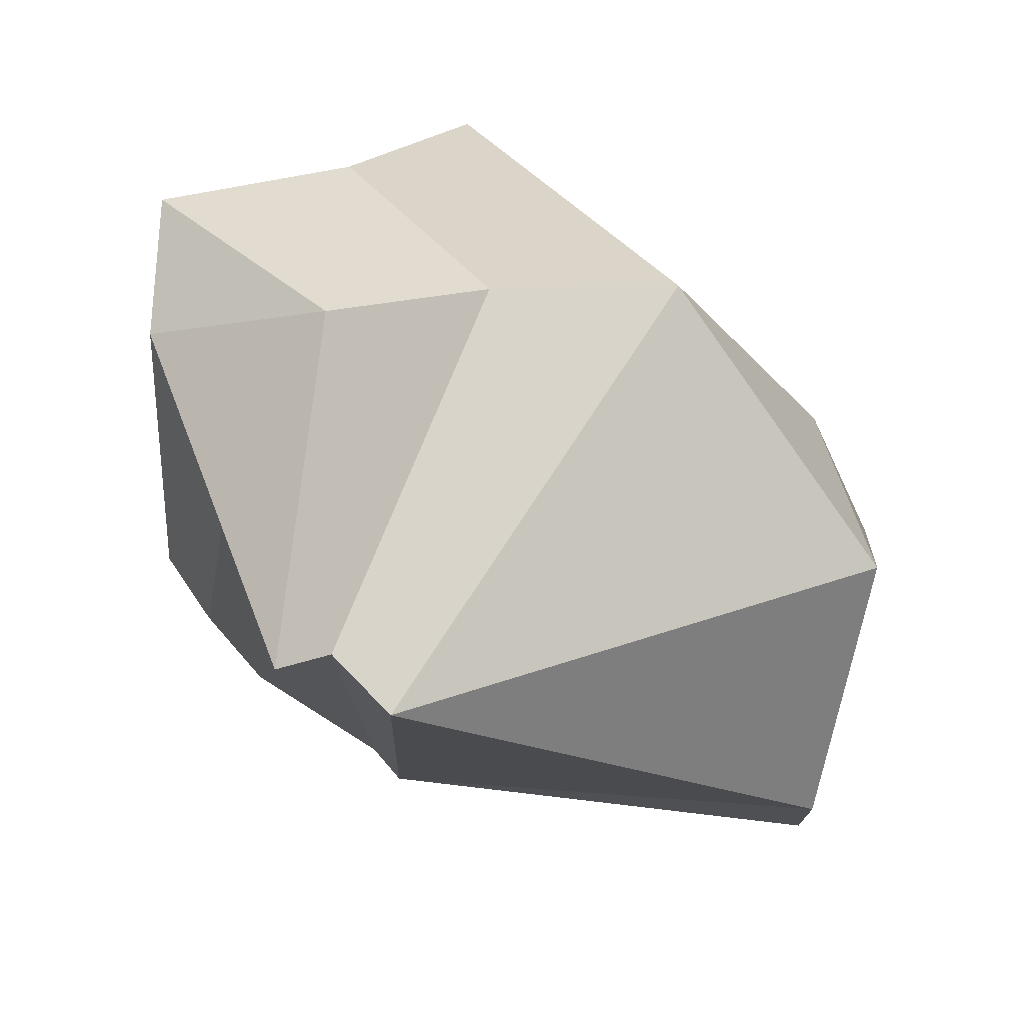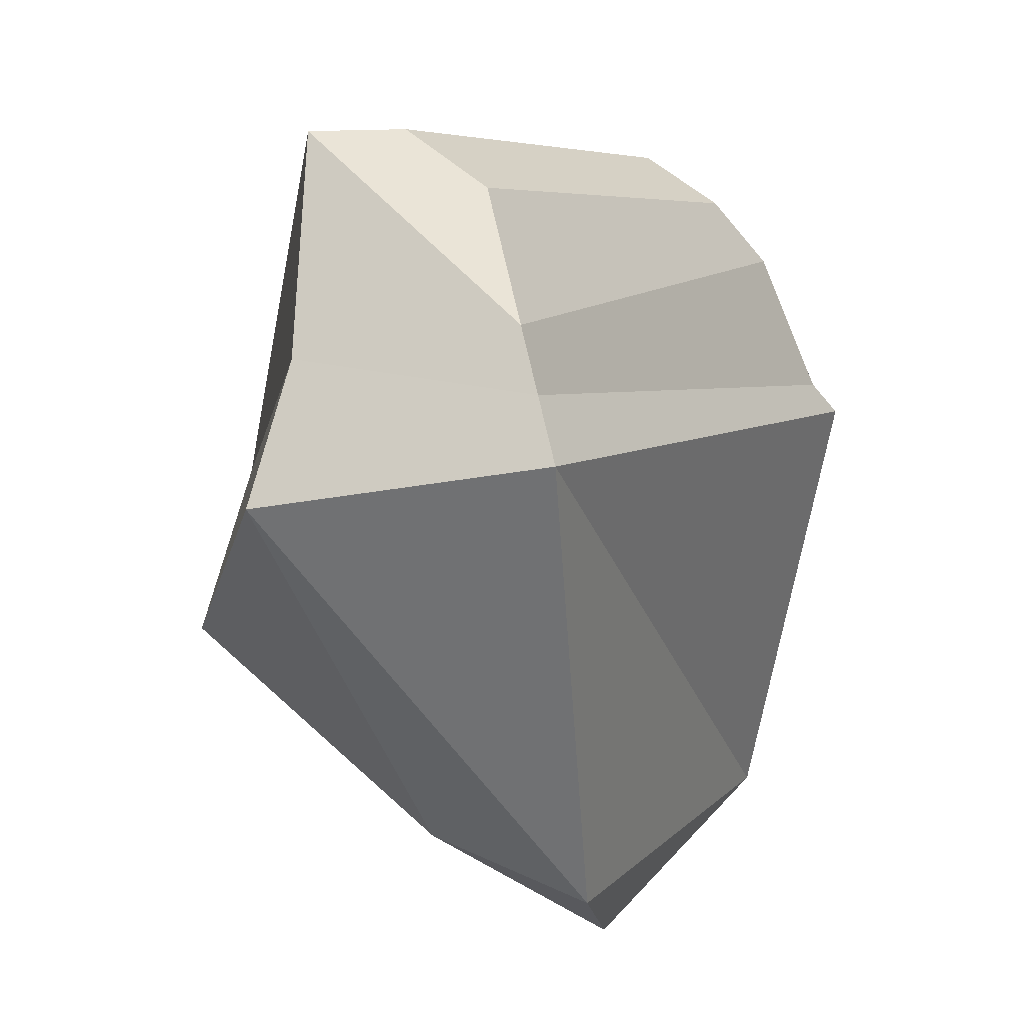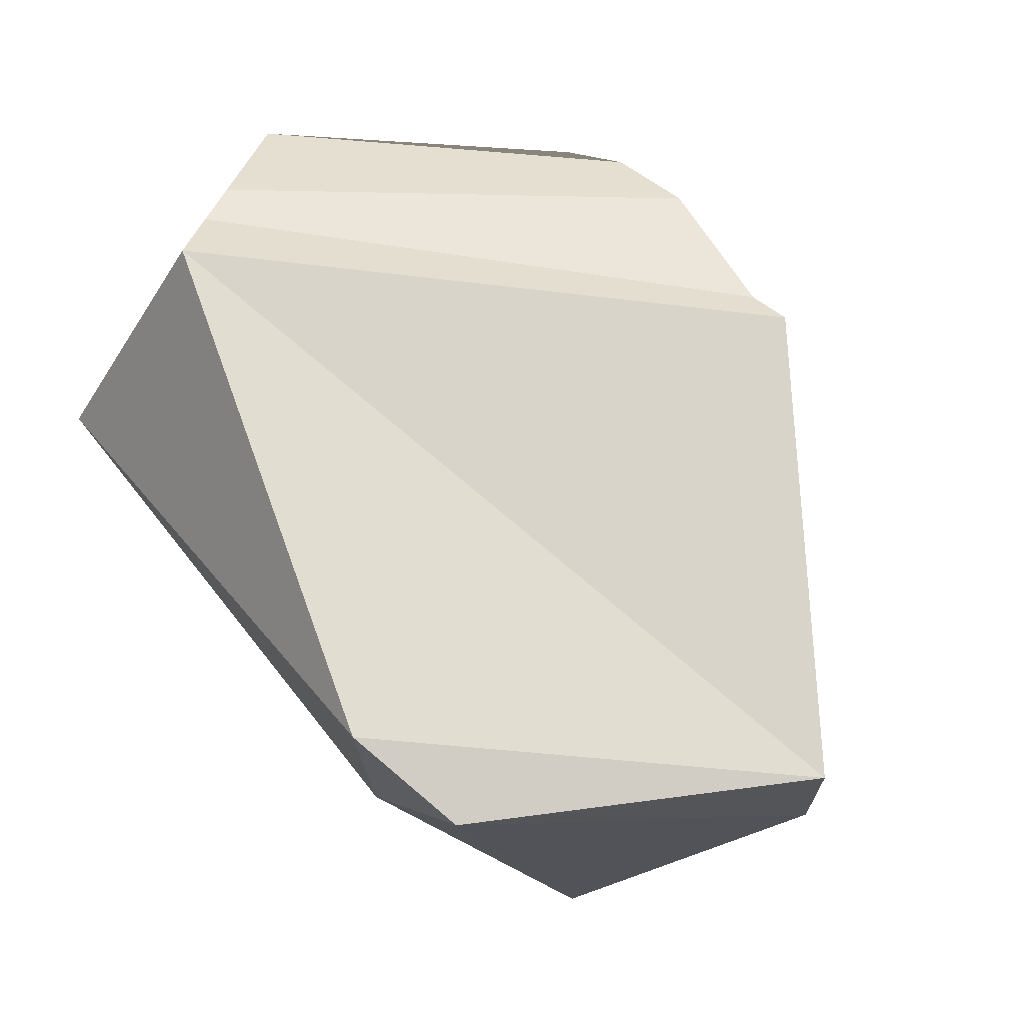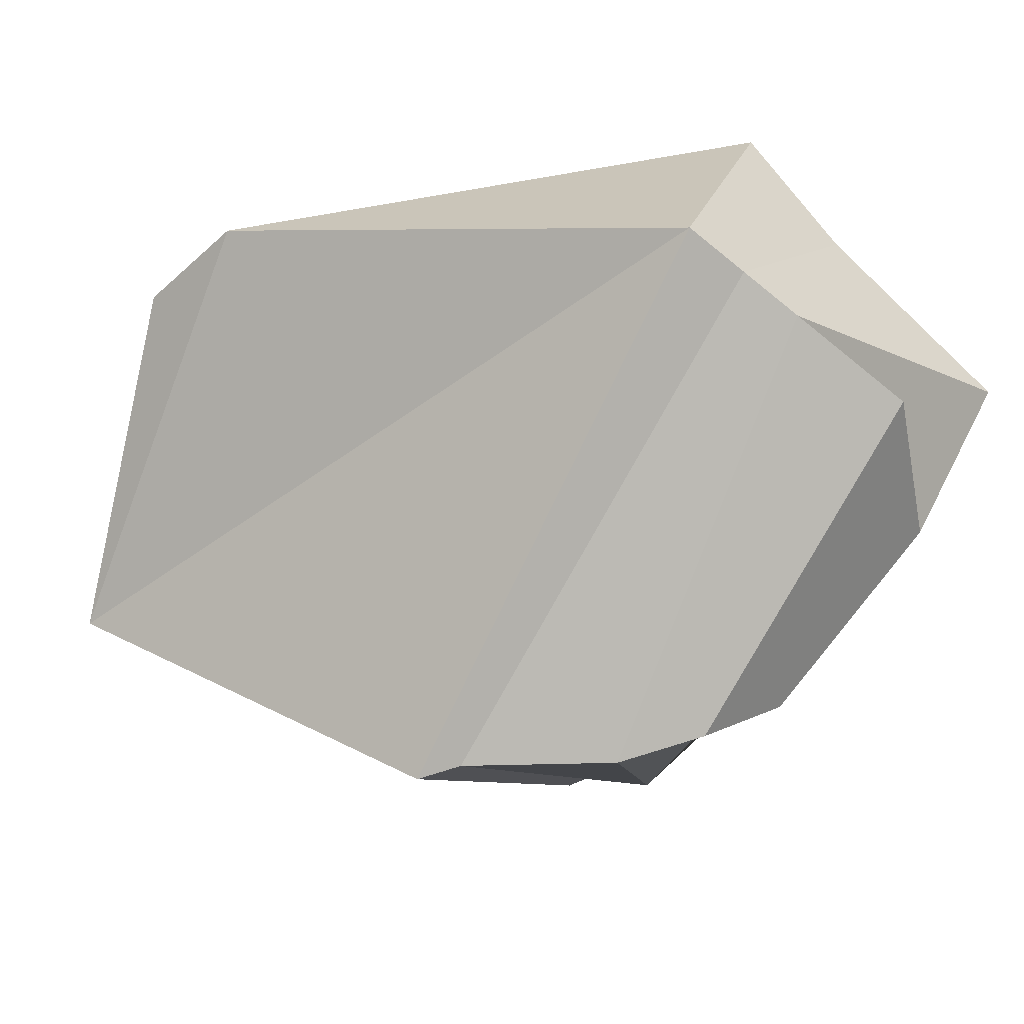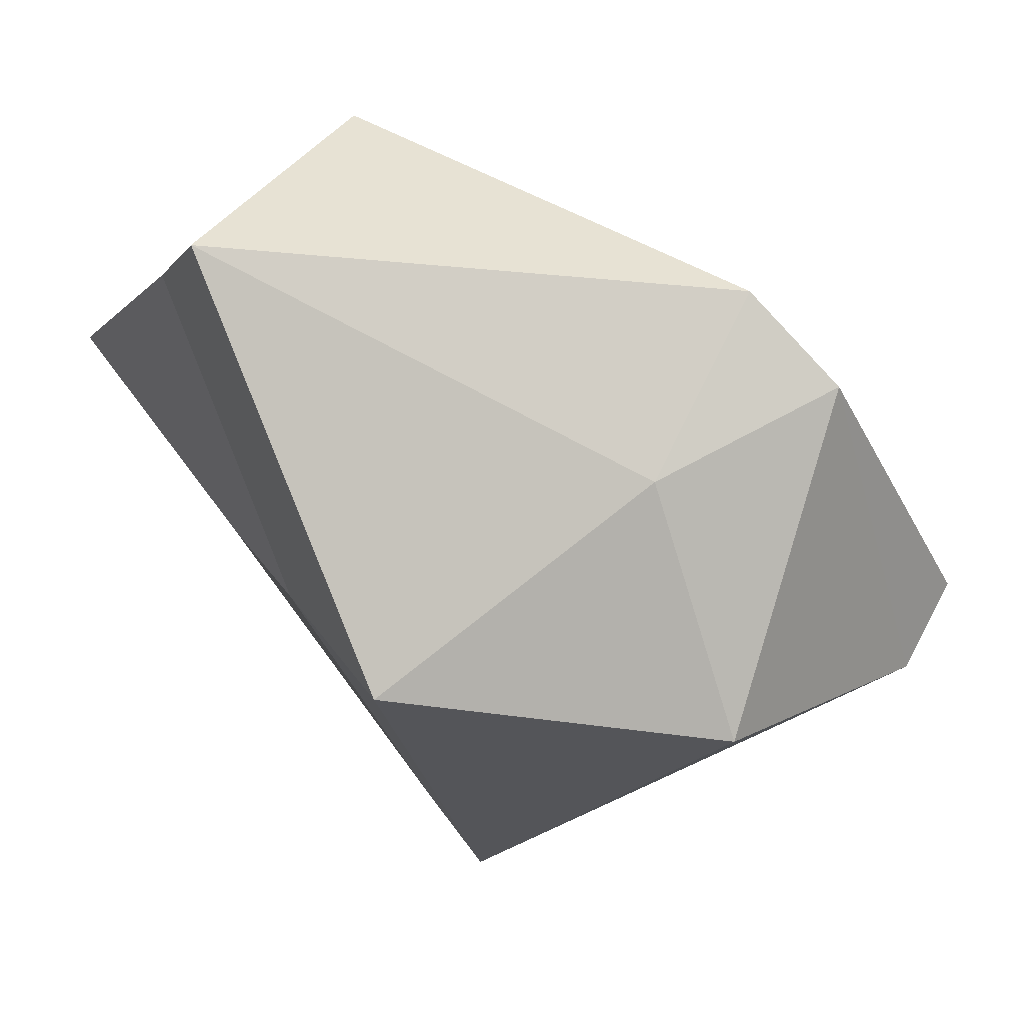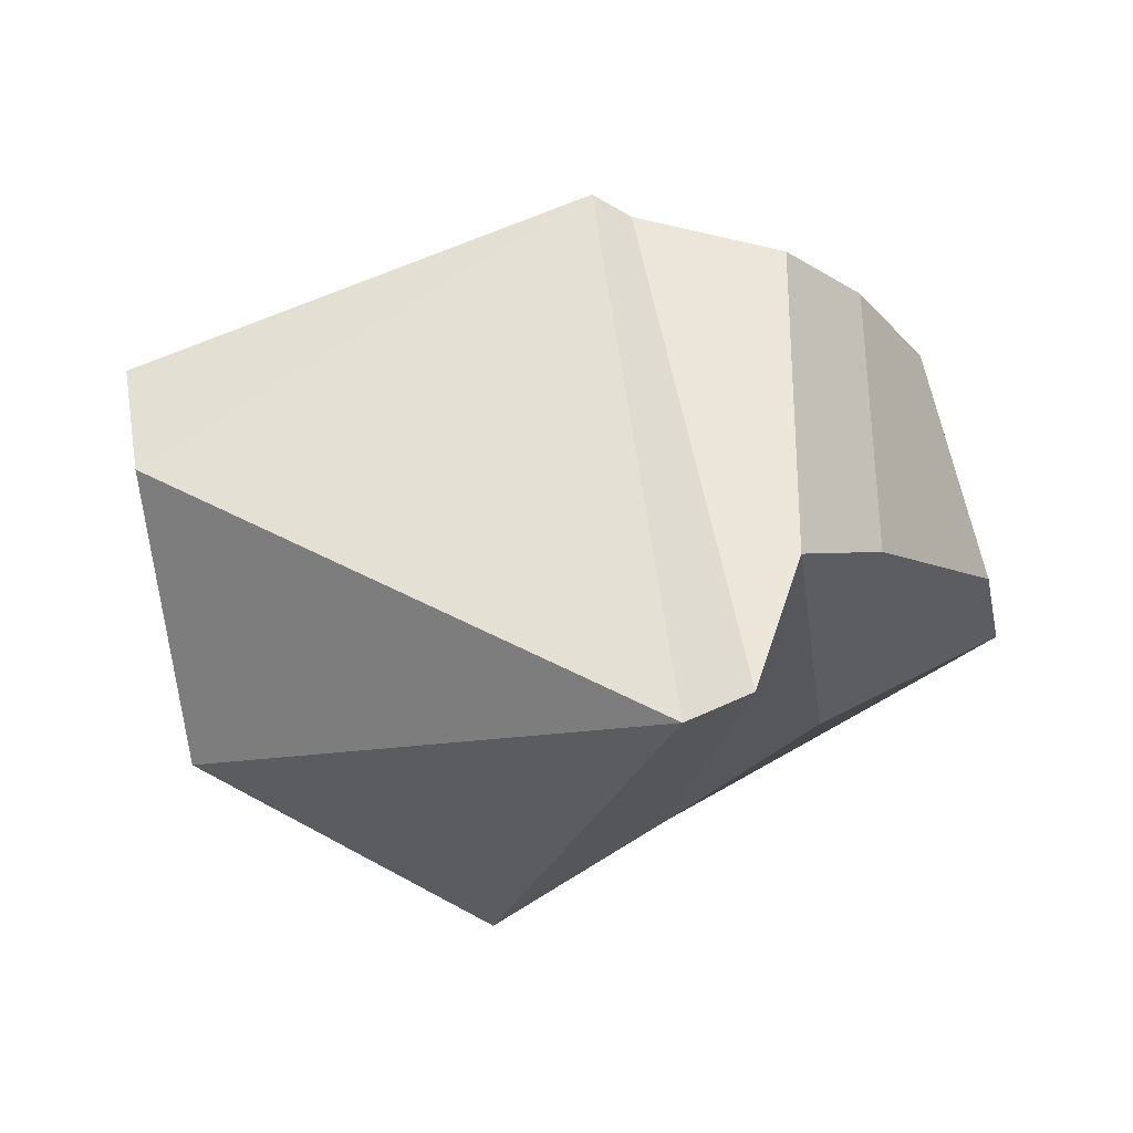
<metadata>
{"format":"obj","ext":"obj","renderer":"f3d","projection":"perspective","resolution":1024,"background":"white","views":[{"elev":-69.1,"azim":-95.6,"up":"+Z"},{"elev":12.0,"azim":-19.1,"up":"+Y"},{"elev":-28.2,"azim":33.6,"up":"+Y"},{"elev":54.1,"azim":119.7,"up":"+Z"},{"elev":8.3,"azim":-42.8,"up":"+Z"},{"elev":-63.0,"azim":101.3,"up":"+Z"}]}
</metadata>
<code>
o Icosphere
v -1.519 -3.477 2.712
v 3.144 -2.319 -1.359
v -2.459 -2.273 4.311
v -4.3 -1.861 1.187
v -3.105 -2.639 -3.311
v 2.034 -2.267 -2.79
v -4.179 6.129 7.313
v -8.535 5.299 5.033
v -7.693 1.426 -2.55
v -1.426 5.686 -7.553
v 3.908 5.46 0.6337
v -4.722 10.95 1.266
v -0.1869 10.35 1.157
v -4.465 10.23 4.899
v -2.244 9.096 -1.766
v 1.063 9.52 1.308
v -4.322 8.177 6.106
v -6.905 11.06 3.03
v -6.029 7.57 -0.4943
v -0.6277 7.797 -4.478
v 2.145 8.413 1.077
v -4.25 7.153 6.71
v -7.589 7.555 4.396
v -6.958 4.65 -1.291
v -1.842 6.766 -6.298
v 3.367 6.014 0.7494
f 1 2 3
f 2 1 6
f 1 3 4
f 1 4 5
f 1 5 6
f 2 6 11
f 3 2 7
f 4 3 8
f 5 4 9
f 6 5 10
f 2 11 7
f 3 7 8
f 4 8 9
f 5 9 10
f 6 10 11
f 14 16 13 12
f 18 17 14 12
f 19 18 12
f 20 19 12 15
f 16 15 12 13
f 21 20 15 16
f 17 21 16 14
f 22 26 21 17
f 26 25 20 21
f 25 24 19 20
f 24 23 18 19
f 23 22 17 18
f 8 7 22 23
f 9 8 23 24
f 10 9 24 25
f 11 10 25 26
f 7 11 26 22

</code>
